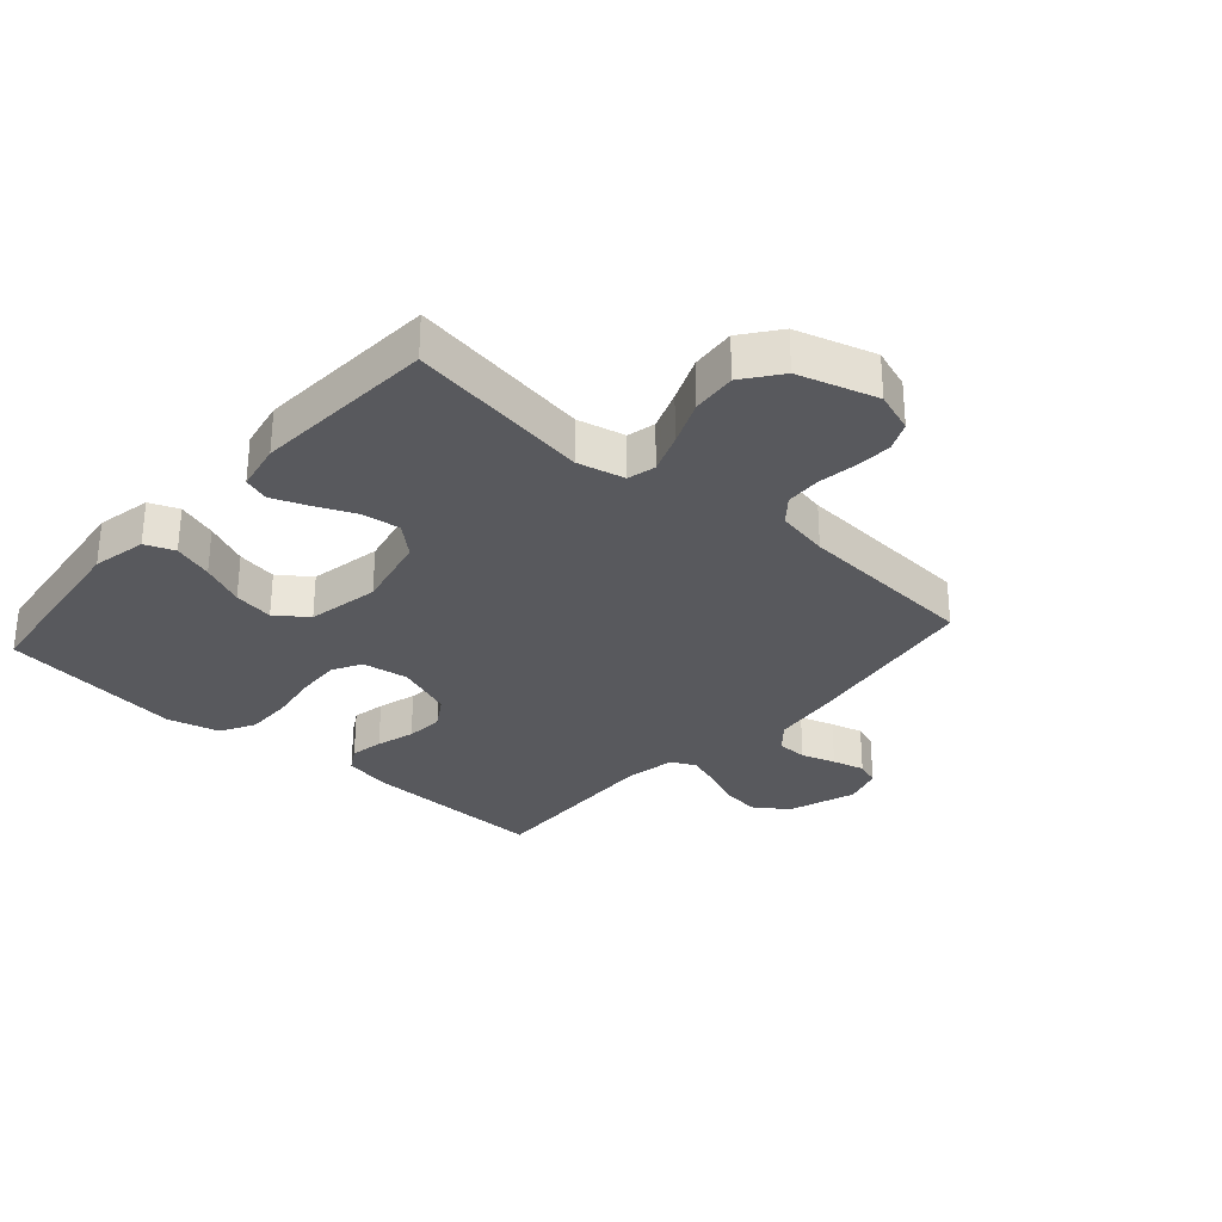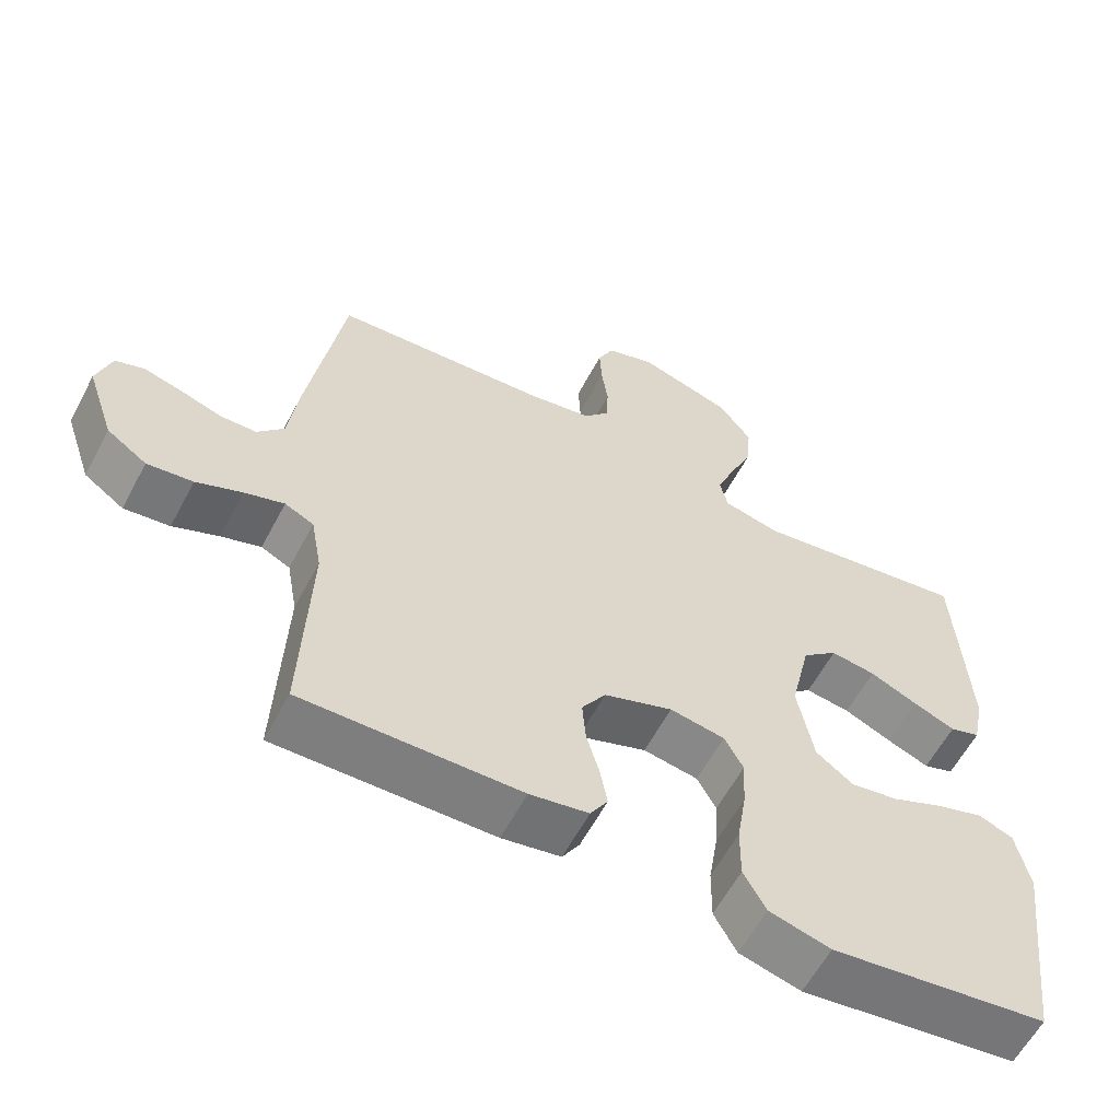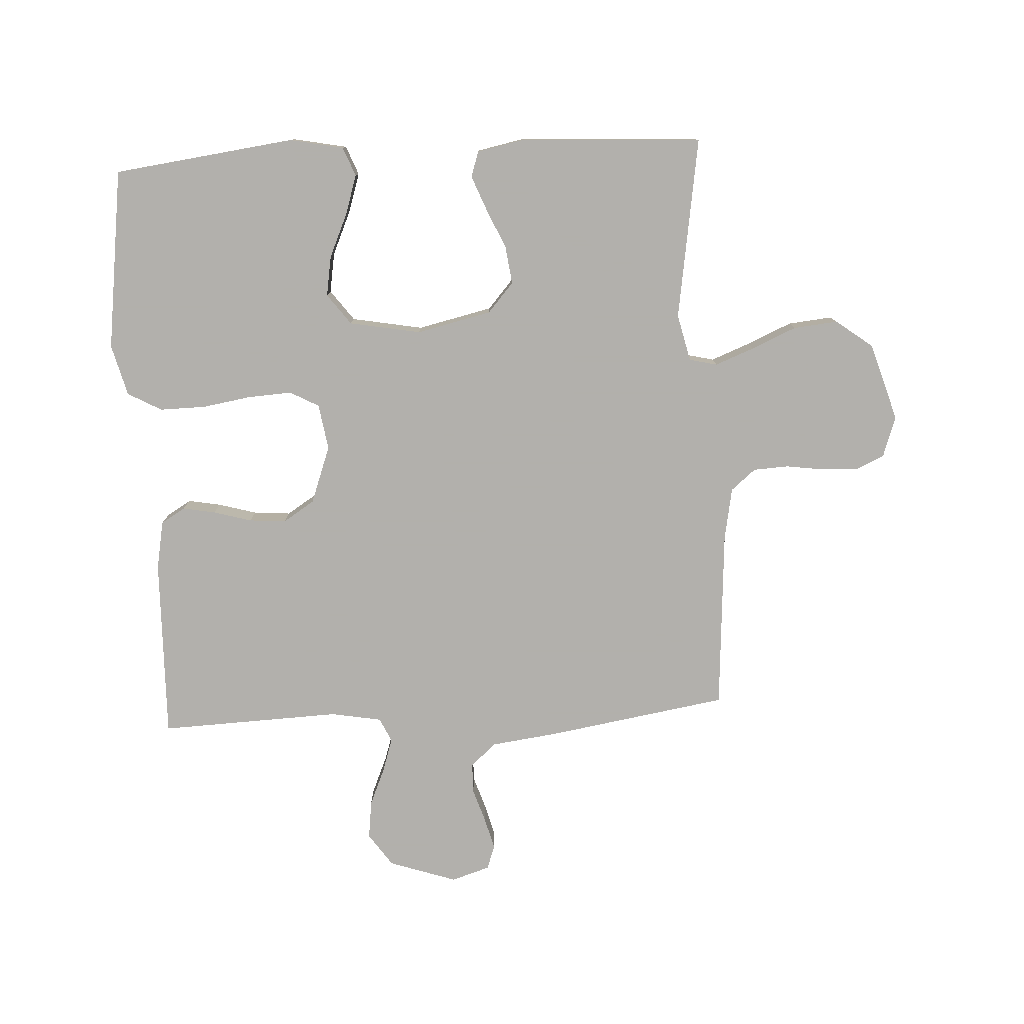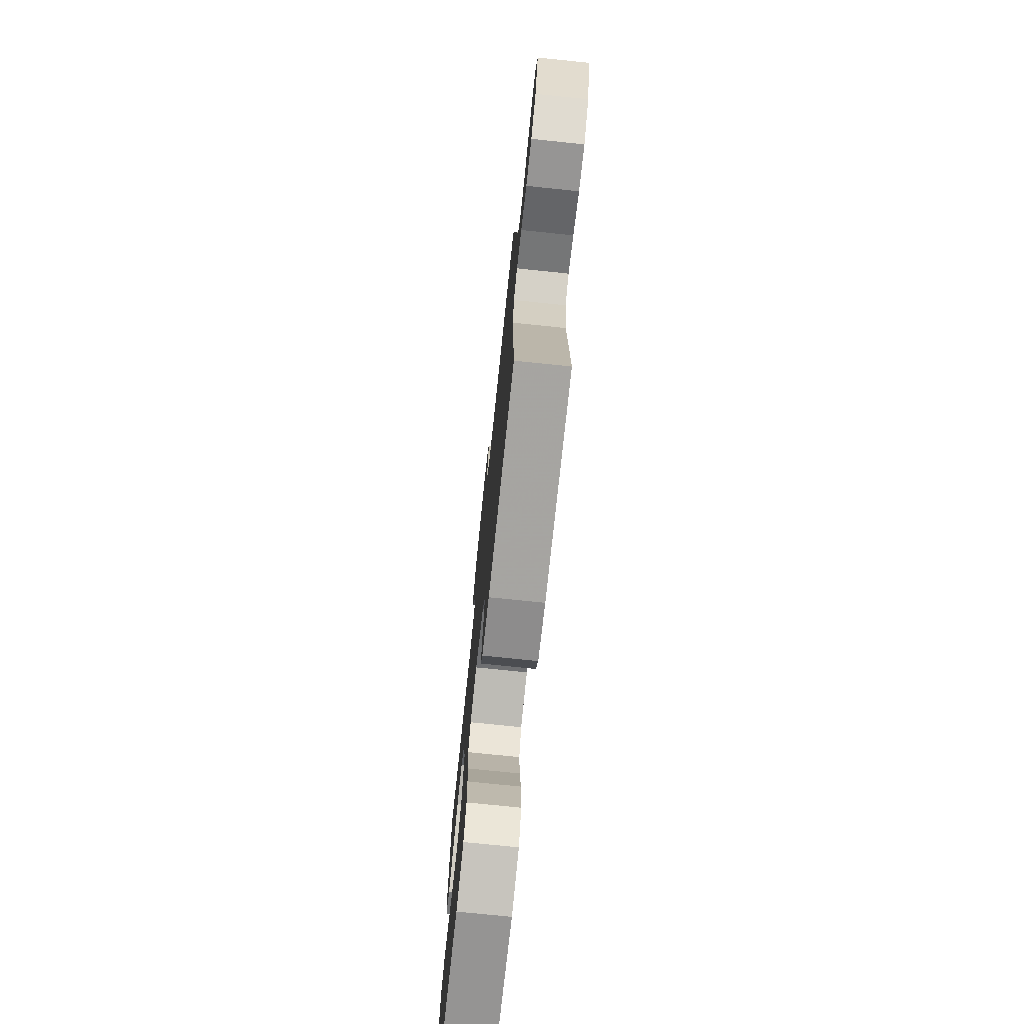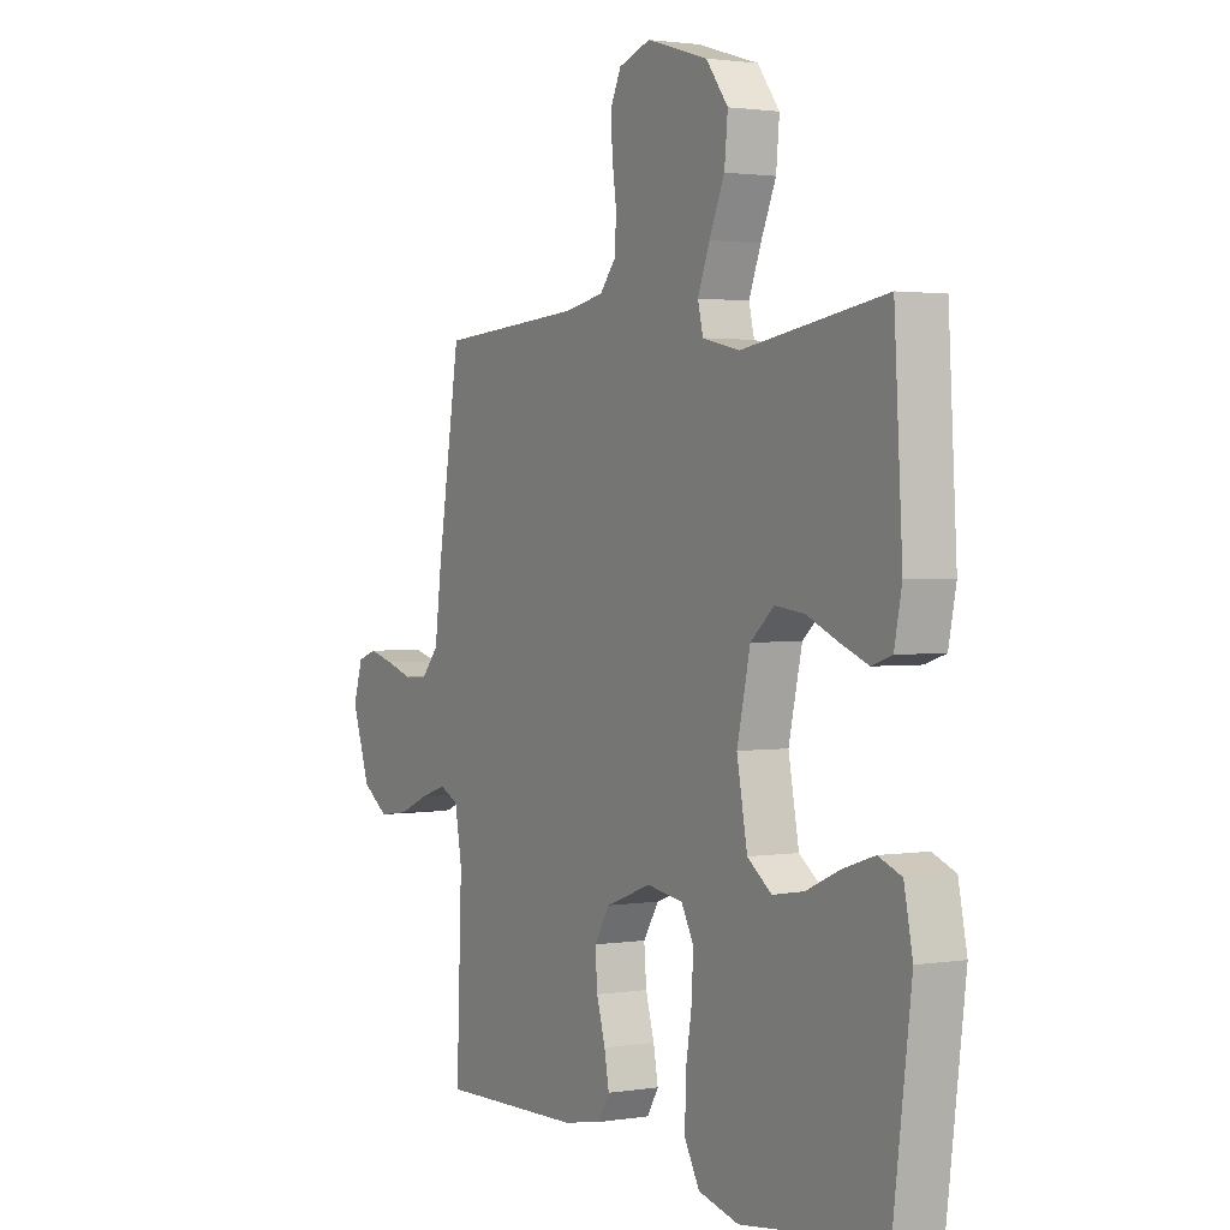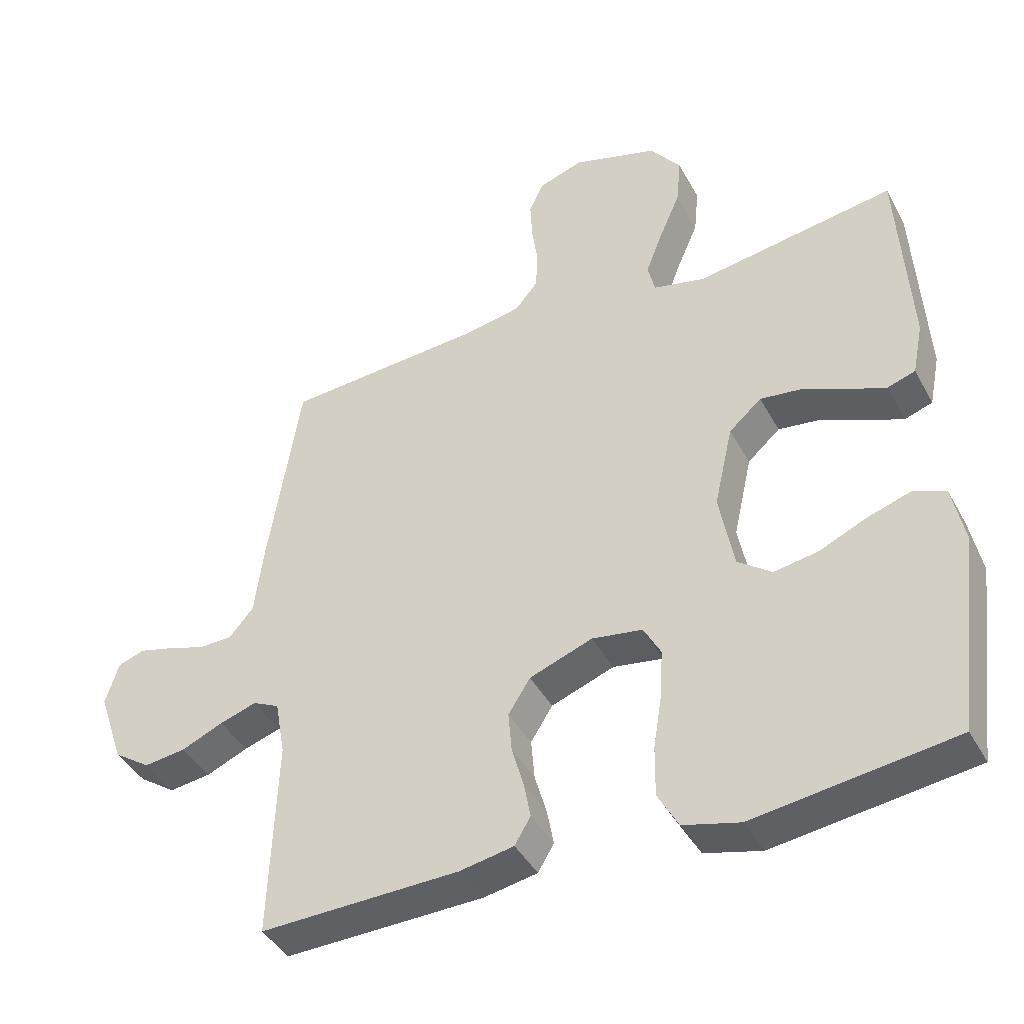
<metadata>
{"format":"obj","ext":"obj","renderer":"f3d","projection":"perspective","resolution":1024,"background":"white","views":[{"elev":-30.1,"azim":-41.7,"up":"+Y"},{"elev":-60.0,"azim":152.1,"up":"+Z"},{"elev":-78.6,"azim":-86.9,"up":"+Y"},{"elev":-74.9,"azim":84.1,"up":"+Z"},{"elev":1.8,"azim":-120.1,"up":"+Z"},{"elev":-41.9,"azim":-153.4,"up":"+Z"}]}
</metadata>
<code>
v -0.5 0.07 0.5
v -0.2 0.07 0.453
v -0.122 0.07 0.471
v -0.111 0.07 0.517
v -0.136 0.07 0.582
v -0.168 0.07 0.656
v -0.175 0.07 0.729
v -0.129 0.07 0.79
v 0 0.07 0.829
v 0.067 0.07 0.806
v 0.089 0.07 0.759
v 0.086 0.07 0.699
v 0.077 0.07 0.636
v 0.08 0.07 0.578
v 0.114 0.07 0.537
v 0.2 0.07 0.521
v 0.5 0.07 0.5
v 0.548 0.07 0.2
v 0.562 0.07 0.09
v 0.599 0.07 0.047
v 0.649 0.07 0.046
v 0.705 0.07 0.064
v 0.758 0.07 0.078
v 0.798 0.07 0.064
v 0.818 0.07 0
v 0.78 0.07 -0.112
v 0.725 0.07 -0.15
v 0.662 0.07 -0.142
v 0.599 0.07 -0.115
v 0.544 0.07 -0.097
v 0.504 0.07 -0.116
v 0.489 0.07 -0.2
v 0.5 0.07 -0.5
v 0.2 0.07 -0.493
v 0.119 0.07 -0.478
v 0.095 0.07 -0.438
v 0.105 0.07 -0.384
v 0.123 0.07 -0.321
v 0.128 0.07 -0.26
v 0.095 0.07 -0.208
v 0 0.07 -0.173
v -0.076 0.07 -0.185
v -0.102 0.07 -0.233
v -0.098 0.07 -0.305
v -0.085 0.07 -0.386
v -0.084 0.07 -0.462
v -0.115 0.07 -0.518
v -0.2 0.07 -0.54
v -0.5 0.07 -0.5
v -0.538 0.07 -0.2
v -0.52 0.07 -0.111
v -0.472 0.07 -0.092
v -0.407 0.07 -0.113
v -0.335 0.07 -0.145
v -0.269 0.07 -0.156
v -0.218 0.07 -0.118
v -0.196 0.07 0
v -0.224 0.07 0.124
v -0.273 0.07 0.167
v -0.335 0.07 0.159
v -0.401 0.07 0.13
v -0.459 0.07 0.107
v -0.501 0.07 0.121
v -0.517 0.07 0.2
v -0.5 0 0.5
v -0.2 0 0.453
v -0.122 0 0.471
v -0.111 0 0.517
v -0.136 0 0.582
v -0.168 0 0.656
v -0.175 0 0.729
v -0.129 0 0.79
v 0 0 0.829
v 0.067 0 0.806
v 0.089 0 0.759
v 0.086 0 0.699
v 0.077 0 0.636
v 0.08 0 0.578
v 0.114 0 0.537
v 0.2 0 0.521
v 0.5 0 0.5
v 0.548 0 0.2
v 0.562 0 0.09
v 0.599 0 0.047
v 0.649 0 0.046
v 0.705 0 0.064
v 0.758 0 0.078
v 0.798 0 0.064
v 0.818 0 0
v 0.78 0 -0.112
v 0.725 0 -0.15
v 0.662 0 -0.142
v 0.599 0 -0.115
v 0.544 0 -0.097
v 0.504 0 -0.116
v 0.489 0 -0.2
v 0.5 0 -0.5
v 0.2 0 -0.493
v 0.119 0 -0.478
v 0.095 0 -0.438
v 0.105 0 -0.384
v 0.123 0 -0.321
v 0.128 0 -0.26
v 0.095 0 -0.208
v 0 0 -0.173
v -0.076 0 -0.185
v -0.102 0 -0.233
v -0.098 0 -0.305
v -0.085 0 -0.386
v -0.084 0 -0.462
v -0.115 0 -0.518
v -0.2 0 -0.54
v -0.5 0 -0.5
v -0.538 0 -0.2
v -0.52 0 -0.111
v -0.472 0 -0.092
v -0.407 0 -0.113
v -0.335 0 -0.145
v -0.269 0 -0.156
v -0.218 0 -0.118
v -0.196 0 0
v -0.224 0 0.124
v -0.273 0 0.167
v -0.335 0 0.159
v -0.401 0 0.13
v -0.459 0 0.107
v -0.501 0 0.121
v -0.517 0 0.2
f 64 1 2
f 63 64 2
f 62 63 2
f 61 62 2
f 60 61 2
f 59 60 2 3
f 58 59 3
f 57 58 3
f 52 53 54
f 51 52 54
f 50 51 54
f 49 50 54
f 48 49 54
f 47 48 54
f 46 47 54
f 45 46 54
f 44 45 54
f 43 44 54 55
f 42 43 55 56
f 36 37 38
f 35 36 38
f 34 35 38
f 33 34 38
f 32 33 38
f 31 32 38 39
f 30 31 39 40
f 27 28 29
f 26 27 29
f 25 26 29
f 24 25 29
f 23 24 29
f 22 23 29
f 21 22 29
f 20 21 29 30
f 30 40 41
f 20 30 41
f 19 20 41
f 42 56 57
f 41 42 57
f 19 41 57
f 18 19 57
f 17 18 57
f 16 17 57
f 11 12 13
f 10 11 13
f 9 10 13
f 8 9 13
f 7 8 13
f 6 7 13
f 5 6 13
f 57 3 4
f 16 57 4
f 15 16 4
f 4 5 13 14
f 4 14 15
f 66 65 128
f 66 128 127
f 66 127 126
f 66 126 125
f 66 125 124
f 67 66 124 123
f 67 123 122
f 67 122 121
f 118 117 116
f 118 116 115
f 118 115 114
f 118 114 113
f 118 113 112
f 118 112 111
f 118 111 110
f 118 110 109
f 118 109 108
f 119 118 108 107
f 120 119 107 106
f 102 101 100
f 102 100 99
f 102 99 98
f 102 98 97
f 102 97 96
f 103 102 96 95
f 104 103 95 94
f 93 92 91
f 93 91 90
f 93 90 89
f 93 89 88
f 93 88 87
f 93 87 86
f 93 86 85
f 94 93 85 84
f 105 104 94
f 105 94 84
f 105 84 83
f 121 120 106
f 121 106 105
f 121 105 83
f 121 83 82
f 121 82 81
f 121 81 80
f 77 76 75
f 77 75 74
f 77 74 73
f 77 73 72
f 77 72 71
f 77 71 70
f 77 70 69
f 68 67 121
f 68 121 80
f 68 80 79
f 78 77 69 68
f 79 78 68
f 1 65 66 2
f 2 66 67 3
f 3 67 68 4
f 4 68 69 5
f 5 69 70 6
f 6 70 71 7
f 7 71 72 8
f 8 72 73 9
f 9 73 74 10
f 10 74 75 11
f 11 75 76 12
f 12 76 77 13
f 13 77 78 14
f 14 78 79 15
f 15 79 80 16
f 16 80 81 17
f 17 81 82 18
f 18 82 83 19
f 19 83 84 20
f 20 84 85 21
f 21 85 86 22
f 22 86 87 23
f 23 87 88 24
f 24 88 89 25
f 25 89 90 26
f 26 90 91 27
f 27 91 92 28
f 28 92 93 29
f 29 93 94 30
f 30 94 95 31
f 31 95 96 32
f 32 96 97 33
f 33 97 98 34
f 34 98 99 35
f 35 99 100 36
f 36 100 101 37
f 37 101 102 38
f 38 102 103 39
f 39 103 104 40
f 40 104 105 41
f 41 105 106 42
f 42 106 107 43
f 43 107 108 44
f 44 108 109 45
f 45 109 110 46
f 46 110 111 47
f 47 111 112 48
f 48 112 113 49
f 49 113 114 50
f 50 114 115 51
f 51 115 116 52
f 52 116 117 53
f 53 117 118 54
f 54 118 119 55
f 55 119 120 56
f 56 120 121 57
f 57 121 122 58
f 58 122 123 59
f 59 123 124 60
f 60 124 125 61
f 61 125 126 62
f 62 126 127 63
f 63 127 128 64
f 64 128 65 1

</code>
